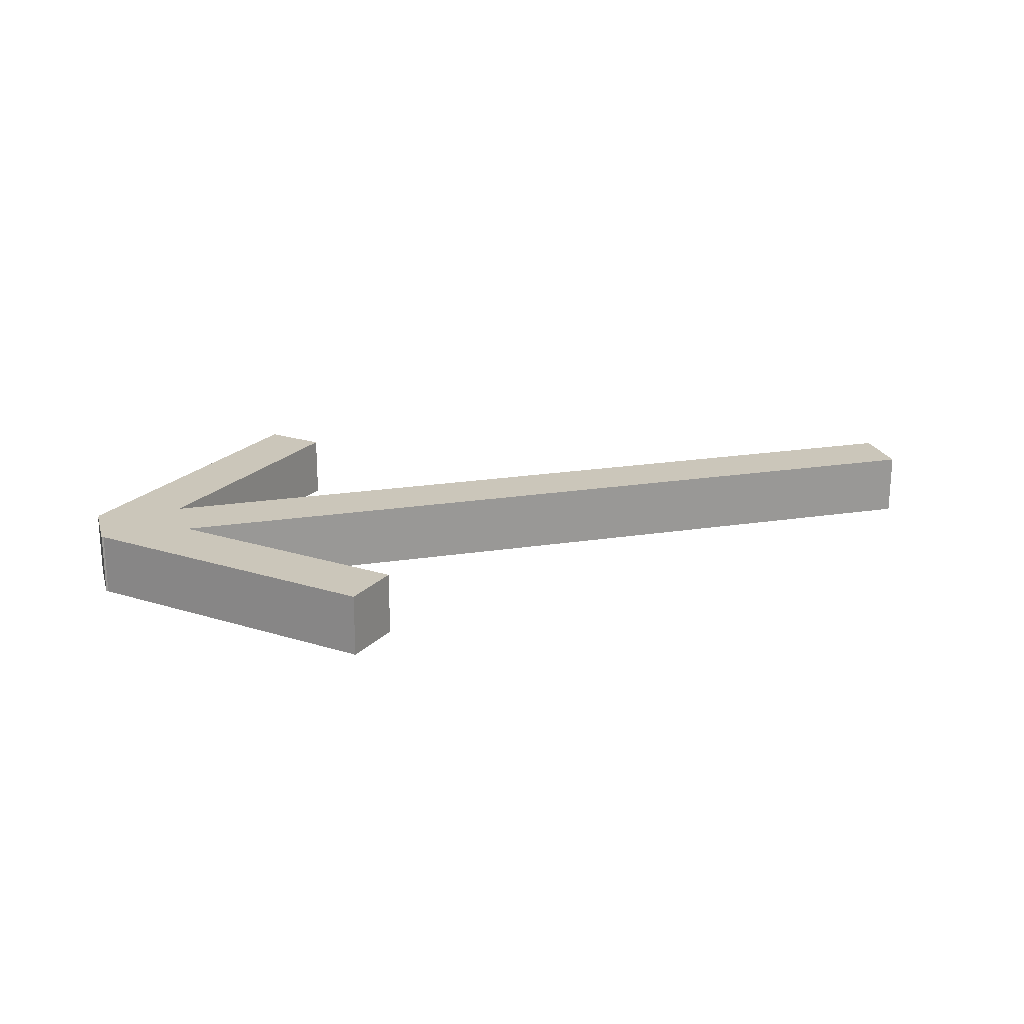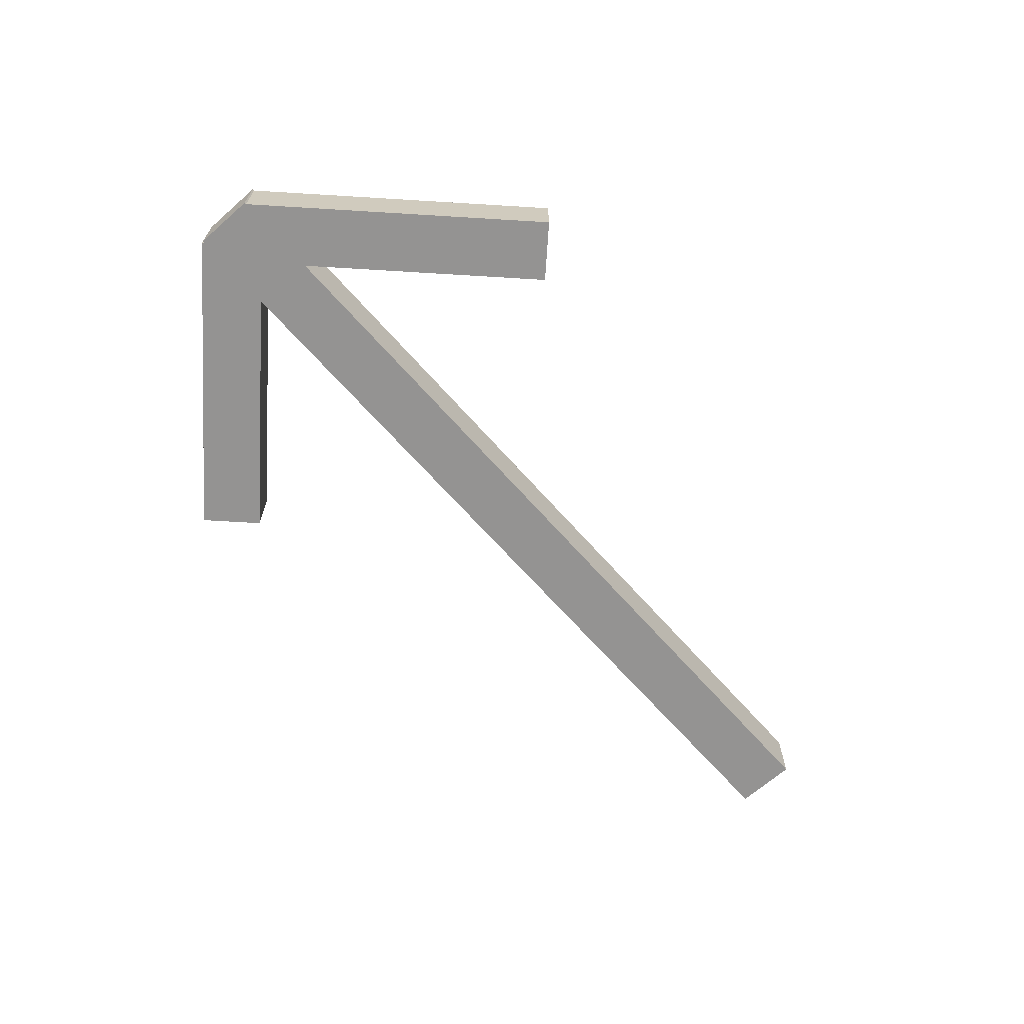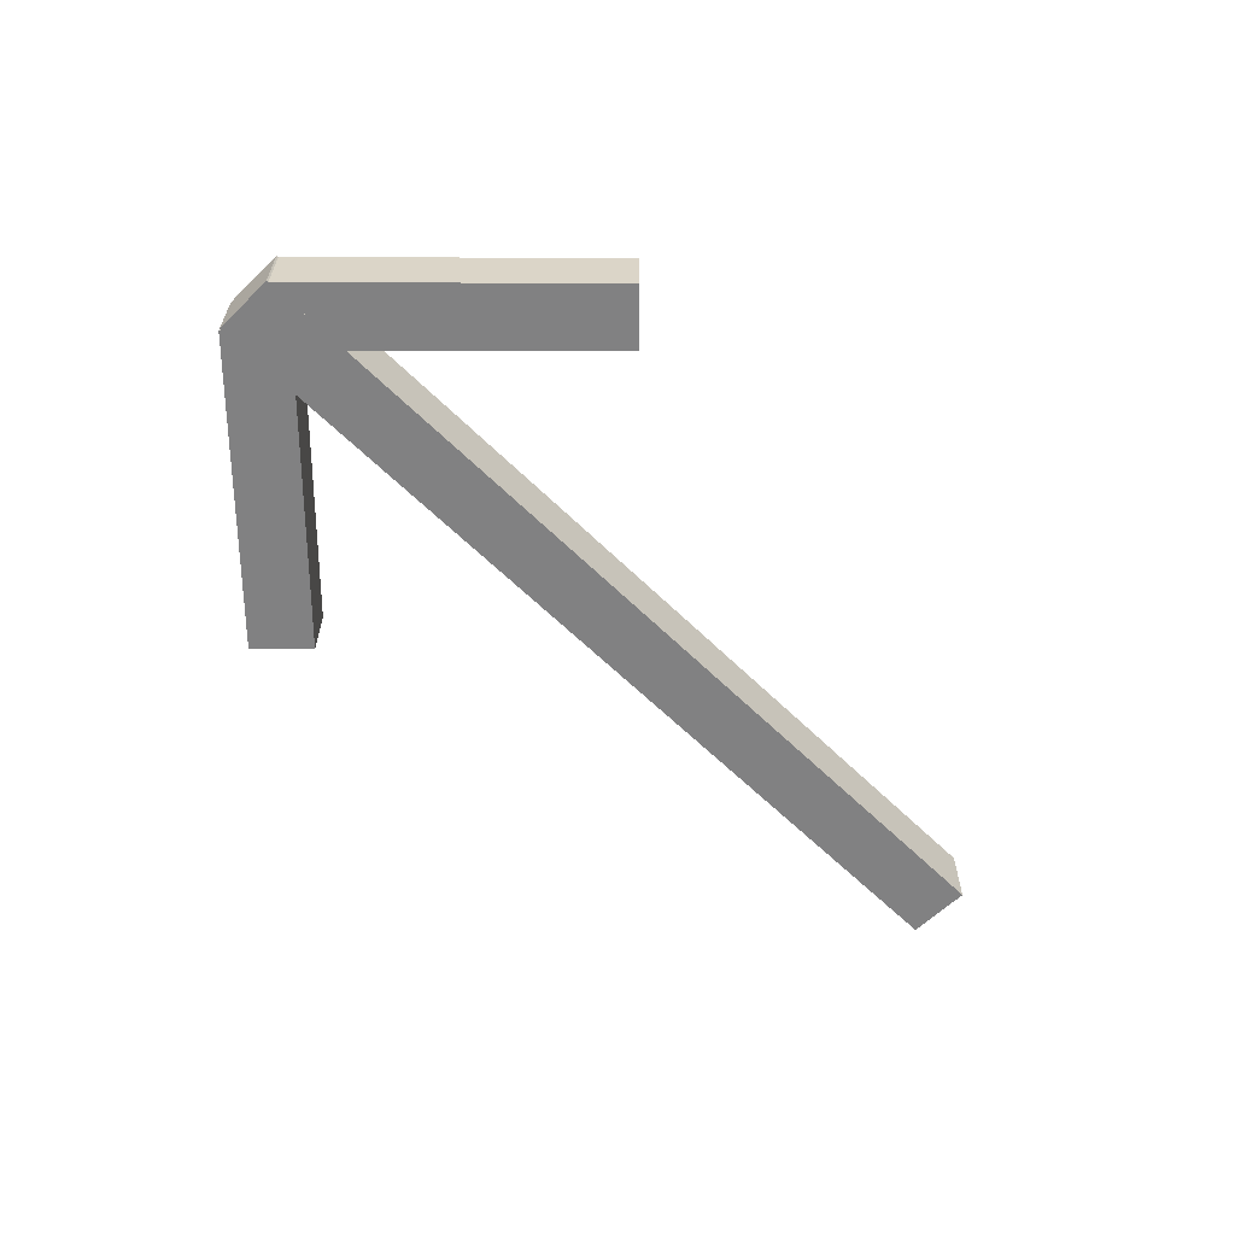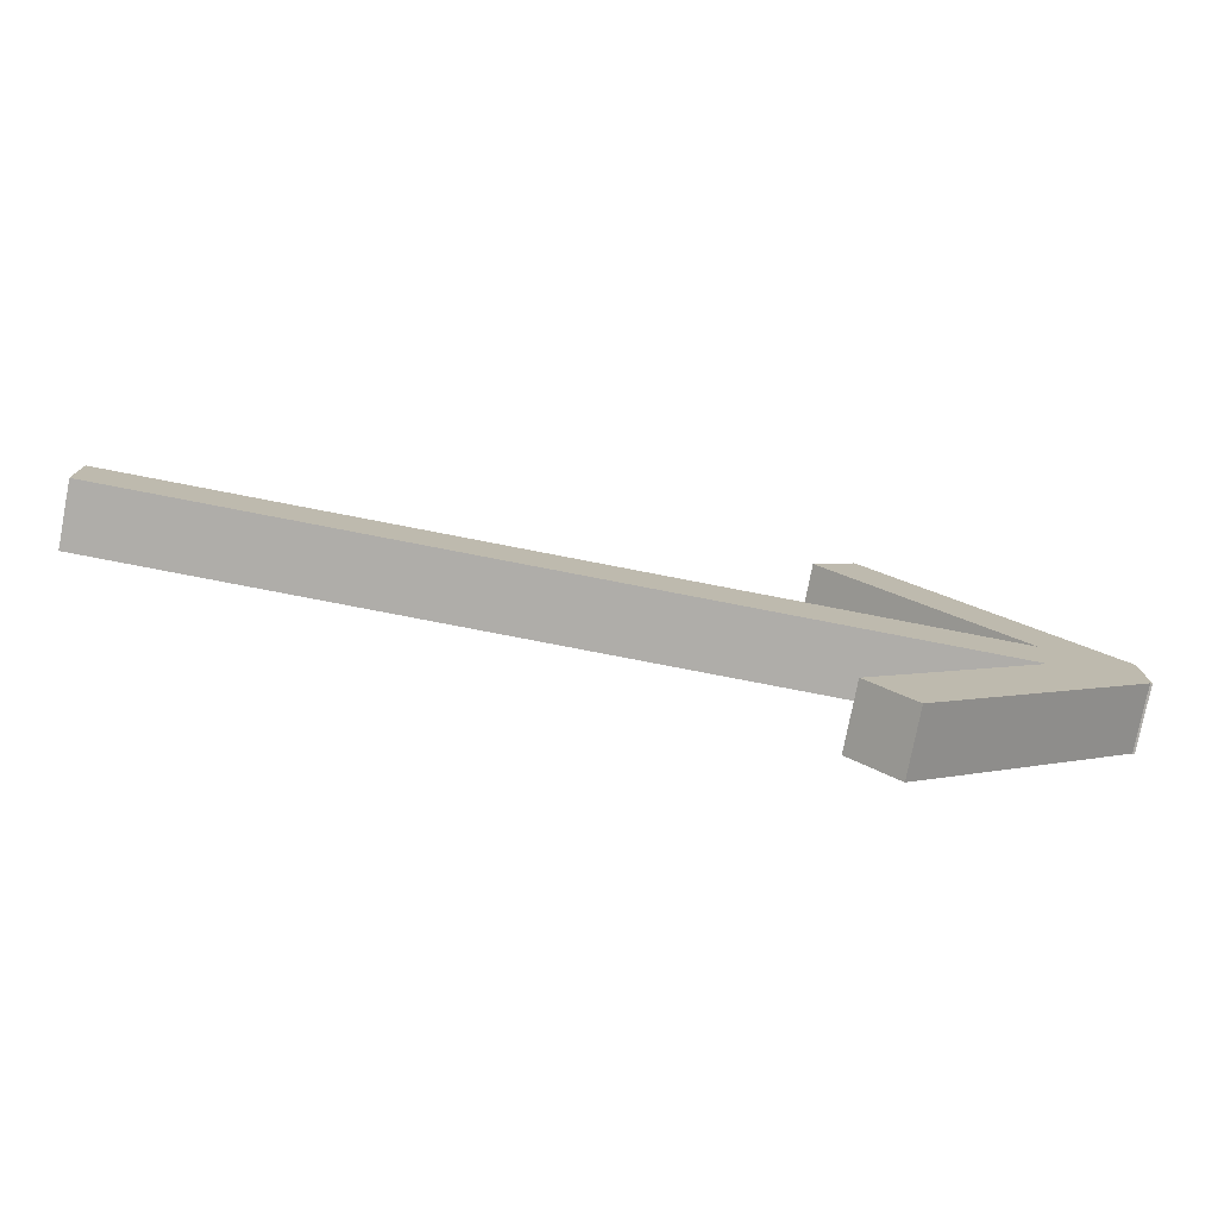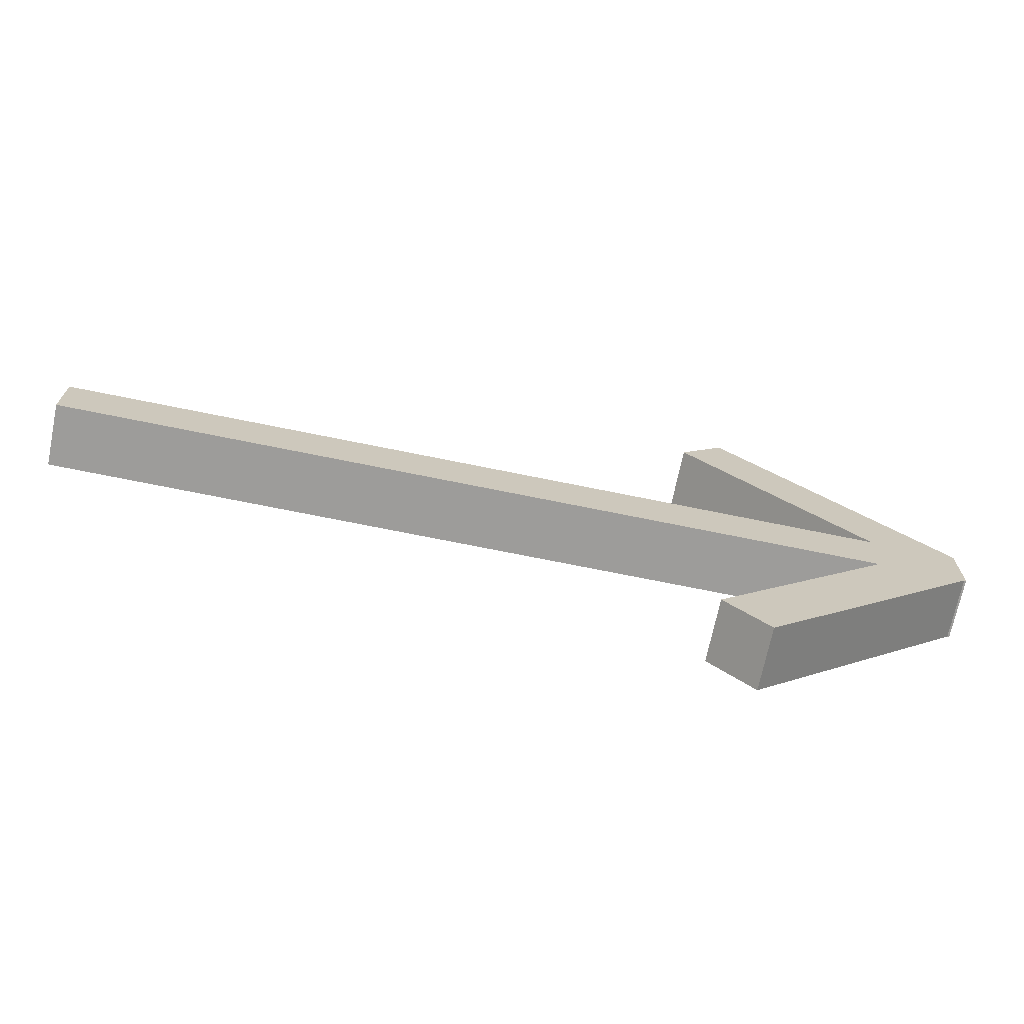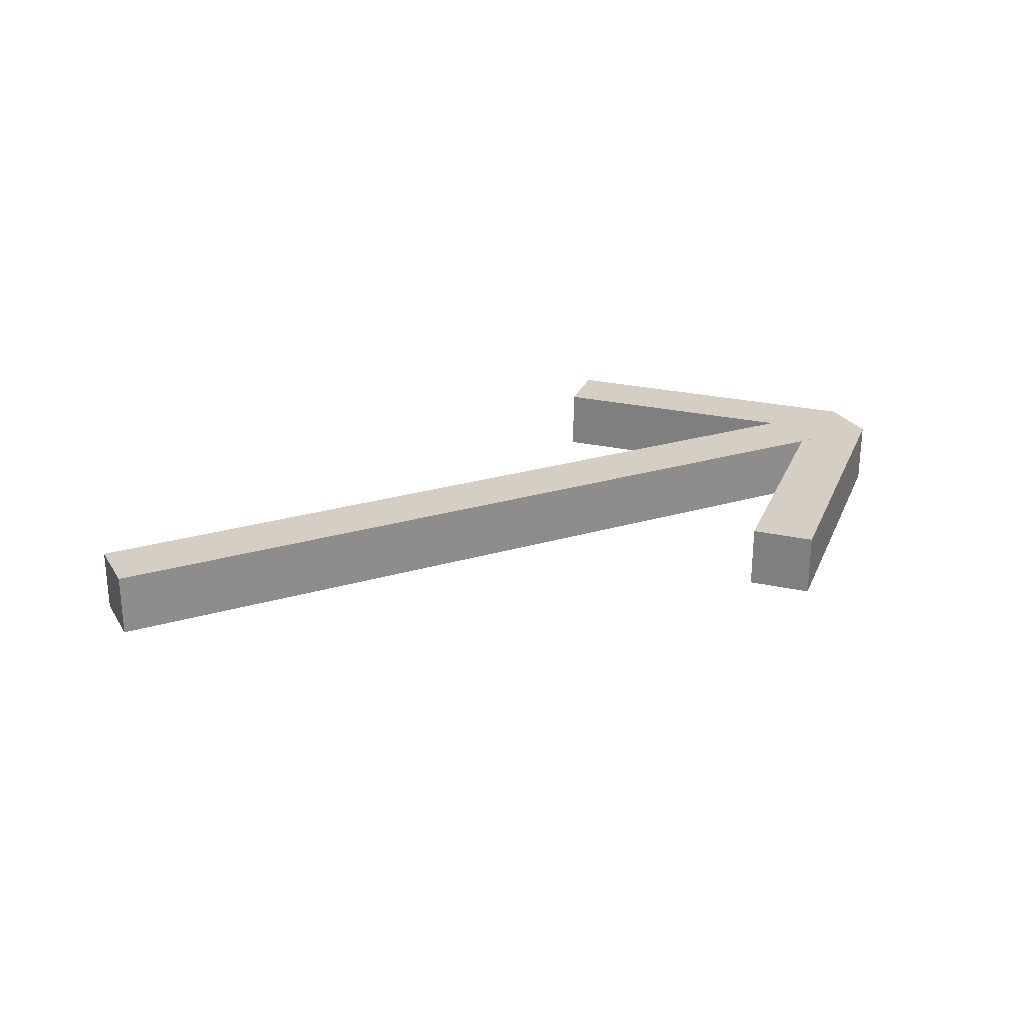
<metadata>
{"format":"obj","ext":"obj","renderer":"f3d","projection":"perspective","resolution":1024,"background":"white","views":[{"elev":21.1,"azim":164.4,"up":"+Y"},{"elev":-66.8,"azim":131.5,"up":"+Y"},{"elev":-60.5,"azim":134.8,"up":"+Y"},{"elev":-77.2,"azim":-11.0,"up":"+Z"},{"elev":-70.0,"azim":-11.6,"up":"+Z"},{"elev":25.7,"azim":-25.3,"up":"+Y"}]}
</metadata>
<code>
v 0.2529 0.25 -0.1818
v 0.2529 0.25 -0.1818
v 0.2529 0.25 -0.1818
v 0.113 0.25 -0.08767
v 0.113 0.25 -0.08767
v 0.113 0.25 -0.08767
v 0.23 0.25 -0.2047
v 0.23 0.25 -0.2047
v 0.23 0.25 -0.2047
v 0.1359 0.25 -0.06478
v 0.1359 0.25 -0.06478
v 0.1359 0.25 -0.06478
v 0.23 0.2824 -0.2047
v 0.23 0.2824 -0.2047
v 0.23 0.2824 -0.2047
v 0.1359 0.2824 -0.06478
v 0.1359 0.2824 -0.06478
v 0.1359 0.2824 -0.06478
v 0.2529 0.2824 -0.1818
v 0.2529 0.2824 -0.1818
v 0.2529 0.2824 -0.1818
v 0.113 0.2824 -0.08767
v 0.113 0.2824 -0.08767
v 0.113 0.2824 -0.08767
f 1 4 7
f 1 10 4
f 13 16 19
f 13 22 16
f 20 11 2
f 20 17 11
f 8 23 14
f 8 5 23
f 9 21 3
f 9 15 21
f 24 12 18
f 24 6 12
v 0.2299 0.25 -0.1917
v 0.2299 0.25 -0.1917
v 0.2299 0.25 -0.1917
v 0.1358 0.25 -0.3316
v 0.1358 0.25 -0.3316
v 0.1358 0.25 -0.3316
v 0.2528 0.25 -0.2146
v 0.2528 0.25 -0.2146
v 0.2528 0.25 -0.2146
v 0.1129 0.25 -0.3087
v 0.1129 0.25 -0.3087
v 0.1129 0.25 -0.3087
v 0.2528 0.2824 -0.2146
v 0.2528 0.2824 -0.2146
v 0.2528 0.2824 -0.2146
v 0.1129 0.2824 -0.3087
v 0.1129 0.2824 -0.3087
v 0.1129 0.2824 -0.3087
v 0.2299 0.2824 -0.1917
v 0.2299 0.2824 -0.1917
v 0.2299 0.2824 -0.1917
v 0.1358 0.2824 -0.3316
v 0.1358 0.2824 -0.3316
v 0.1358 0.2824 -0.3316
f 25 28 31
f 25 34 28
f 37 40 43
f 37 46 40
f 44 35 26
f 44 41 35
f 32 47 38
f 32 29 47
f 33 45 27
f 33 39 45
f 48 36 42
f 48 30 36
v -0.2224 0.25 -0.2152
v -0.2224 0.25 -0.2152
v -0.2224 0.25 -0.2152
v 0.2533 0.25 -0.1828
v 0.2533 0.25 -0.1828
v 0.2533 0.25 -0.1828
v -0.2224 0.25 -0.1828
v -0.2224 0.25 -0.1828
v -0.2224 0.25 -0.1828
v 0.2533 0.25 -0.2152
v 0.2533 0.25 -0.2152
v 0.2533 0.25 -0.2152
v -0.2224 0.2824 -0.1828
v -0.2224 0.2824 -0.1828
v -0.2224 0.2824 -0.1828
v 0.2533 0.2824 -0.2152
v 0.2533 0.2824 -0.2152
v 0.2533 0.2824 -0.2152
v -0.2224 0.2824 -0.2152
v -0.2224 0.2824 -0.2152
v -0.2224 0.2824 -0.2152
v 0.2533 0.2824 -0.1828
v 0.2533 0.2824 -0.1828
v 0.2533 0.2824 -0.1828
f 49 52 55
f 49 58 52
f 61 64 67
f 61 70 64
f 68 59 50
f 68 65 59
f 56 71 62
f 56 53 71
f 57 69 51
f 57 63 69
f 72 60 66
f 72 54 60

</code>
